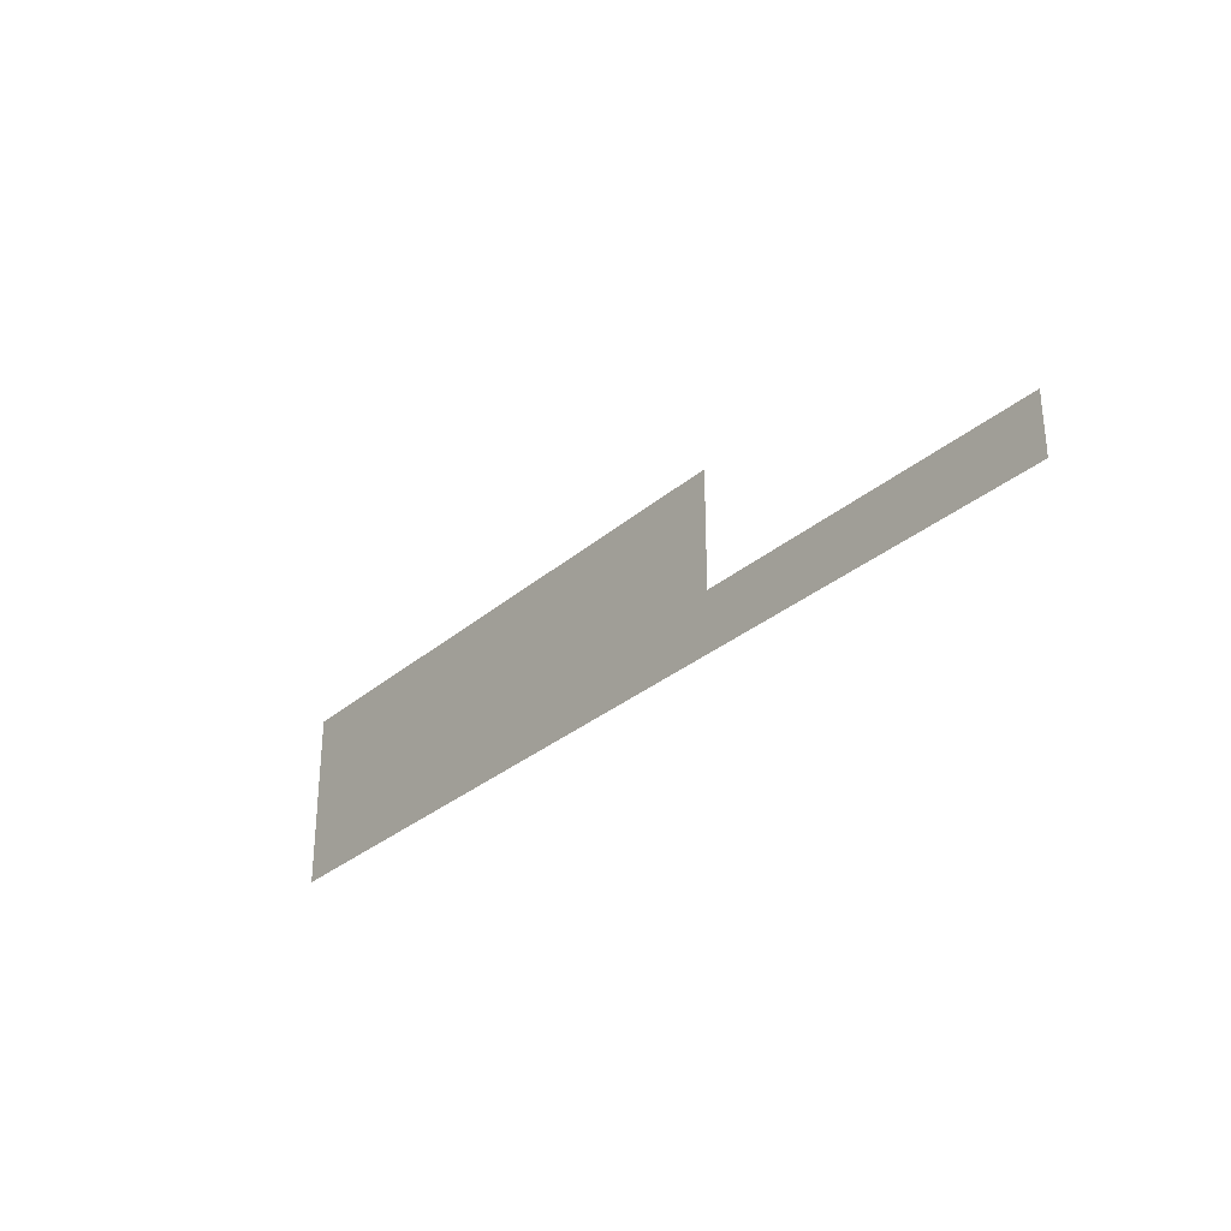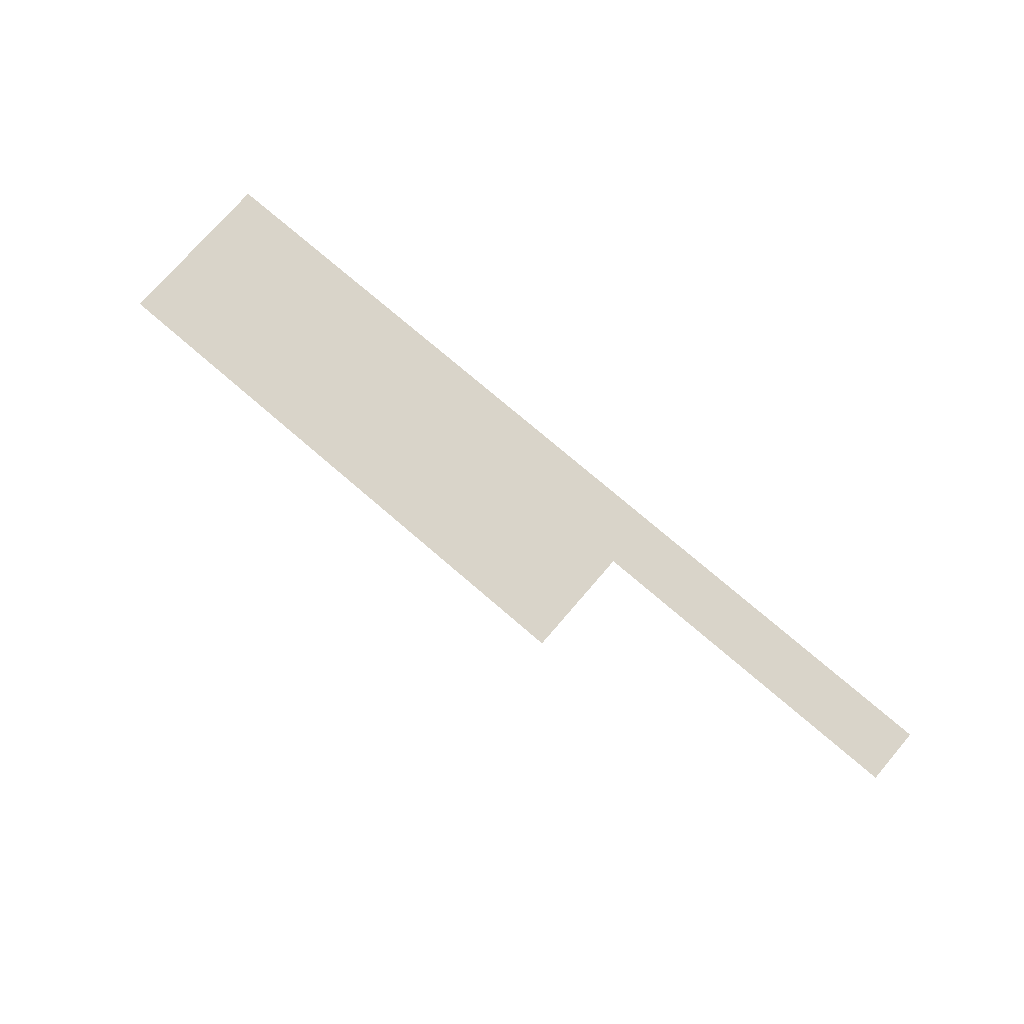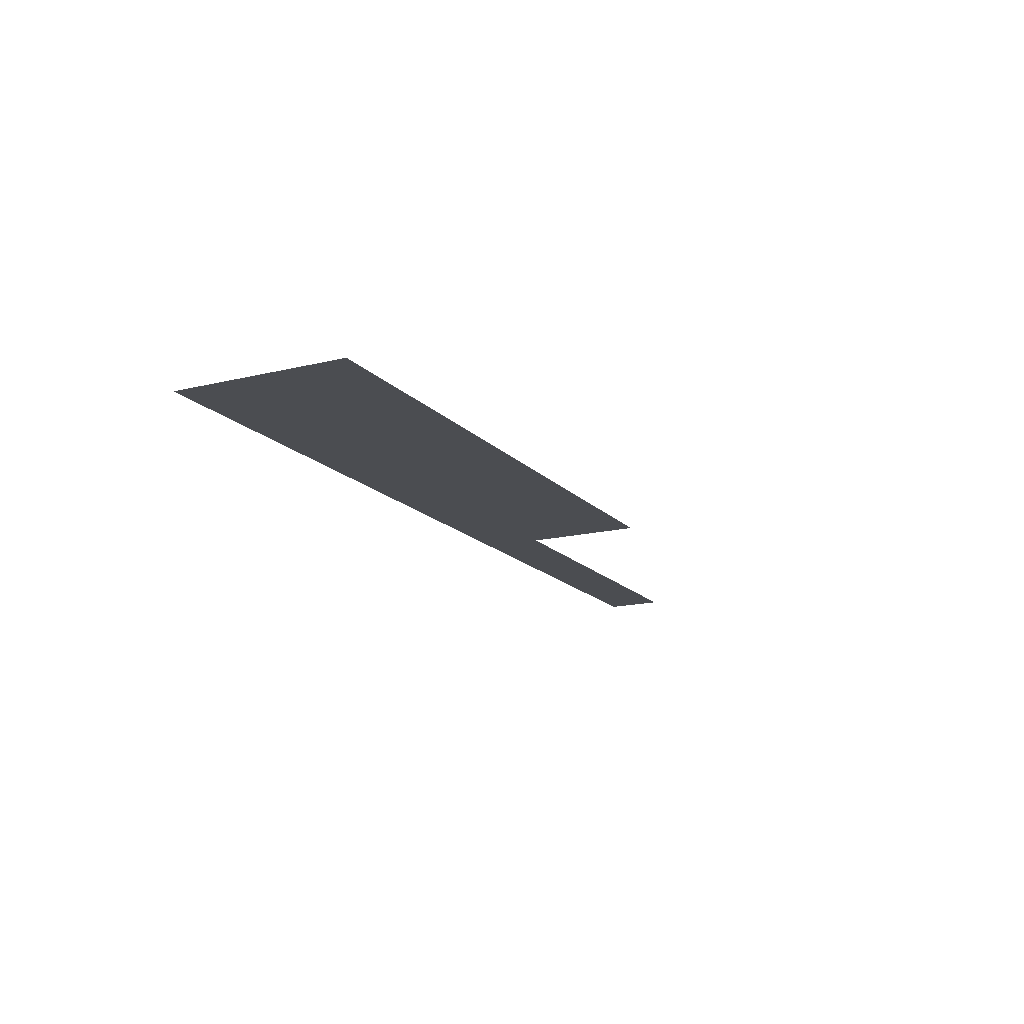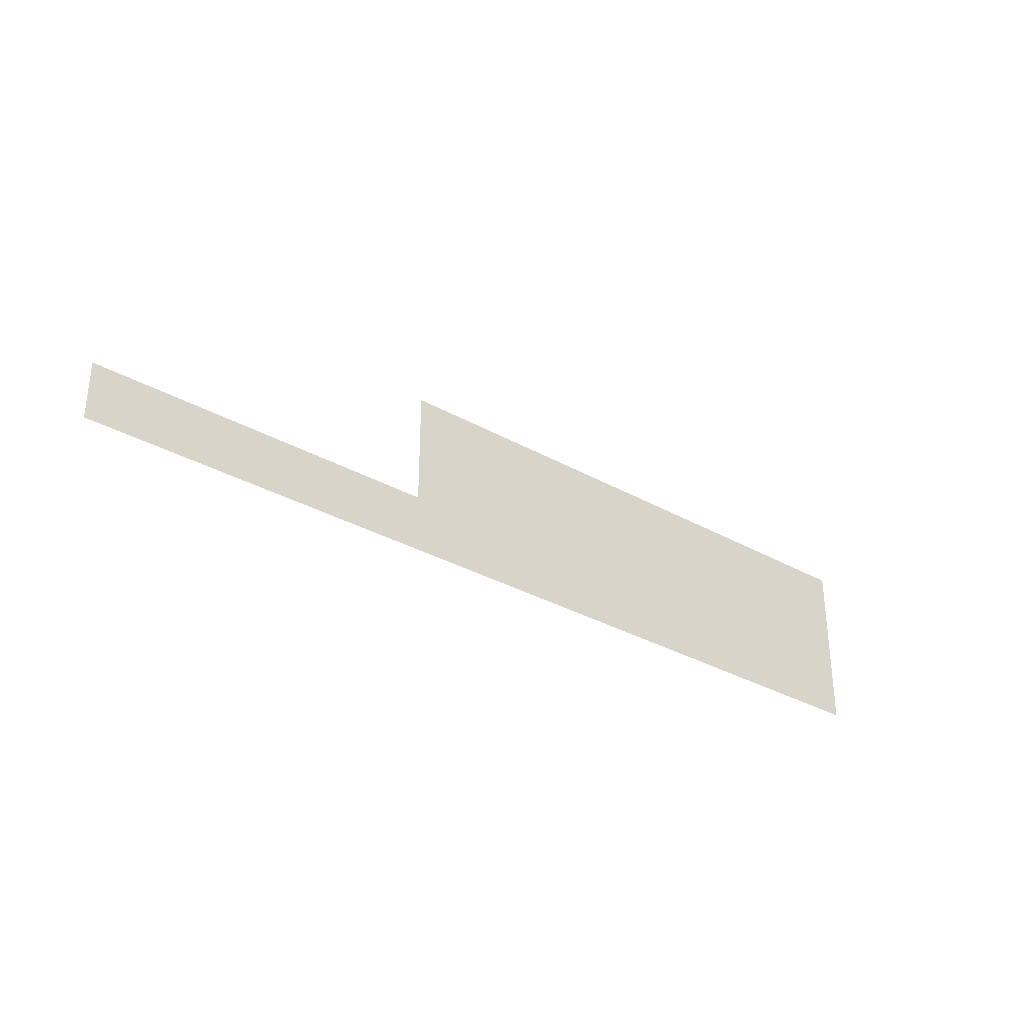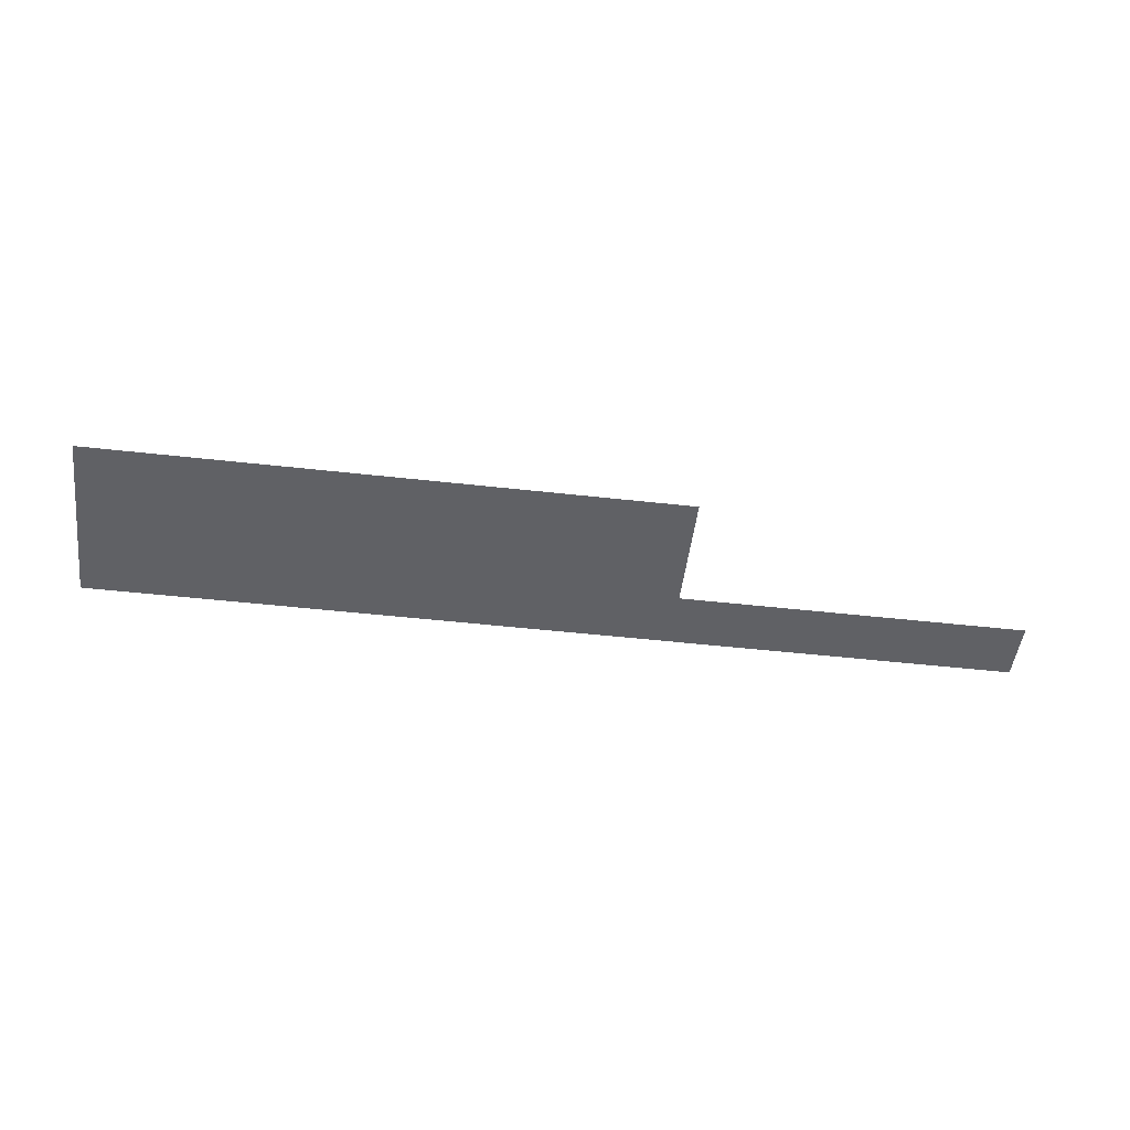
<metadata>
{"format":"obj","ext":"obj","renderer":"f3d","projection":"perspective","resolution":1024,"background":"white","views":[{"elev":-30.3,"azim":-129.1,"up":"+Y"},{"elev":74.9,"azim":-139.3,"up":"+Z"},{"elev":-16.0,"azim":117.1,"up":"+Z"},{"elev":-32.2,"azim":-38.5,"up":"+Y"},{"elev":-49.2,"azim":172.9,"up":"+Z"}]}
</metadata>
<code>
v 0 -9 0
v -1 -9 0
v -1 -8 0
v 0 -8 0
v -1 -9 0
v -2 -9 0
v -2 -8 0
v -1 -8 0
v -2 -9 0
v -3 -9 0
v -3 -8 0
v -2 -8 0
v -3 -9 0
v -4 -9 0
v -4 -8 0
v -3 -8 0
v -4 -9 0
v -5 -9 0
v -5 -8 0
v -4 -8 0
v -5 -9 0
v -6 -9 0
v -6 -8 0
v -5 -8 0
v -6 -9 0
v -7 -9 0
v -7 -8 0
v -6 -8 0
v -7 -9 0
v -8 -9 0
v -8 -8 0
v -7 -8 0
v -8 -9 0
v -9 -9 0
v -9 -8 0
v -8 -8 0
v -9 -9 0
v -10 -9 0
v -10 -8 0
v -9 -8 0
v 0 -10 0
v -1 -10 0
v -1 -9 0
v 0 -9 0
v -1 -10 0
v -2 -10 0
v -2 -9 0
v -1 -9 0
v -2 -10 0
v -3 -10 0
v -3 -9 0
v -2 -9 0
v -3 -10 0
v -4 -10 0
v -4 -9 0
v -3 -9 0
v -4 -10 0
v -5 -10 0
v -5 -9 0
v -4 -9 0
v -5 -10 0
v -6 -10 0
v -6 -9 0
v -5 -9 0
v -6 -10 0
v -7 -10 0
v -7 -9 0
v -6 -9 0
v -7 -10 0
v -8 -10 0
v -8 -9 0
v -7 -9 0
v -8 -10 0
v -9 -10 0
v -9 -9 0
v -8 -9 0
v -9 -10 0
v -10 -10 0
v -10 -9 0
v -9 -9 0
v 0 -11 0
v -1 -11 0
v -1 -10 0
v 0 -10 0
v -1 -11 0
v -2 -11 0
v -2 -10 0
v -1 -10 0
v -2 -11 0
v -3 -11 0
v -3 -10 0
v -2 -10 0
v -3 -11 0
v -4 -11 0
v -4 -10 0
v -3 -10 0
v -4 -11 0
v -5 -11 0
v -5 -10 0
v -4 -10 0
v -5 -11 0
v -6 -11 0
v -6 -10 0
v -5 -10 0
v -6 -11 0
v -7 -11 0
v -7 -10 0
v -6 -10 0
v -7 -11 0
v -8 -11 0
v -8 -10 0
v -7 -10 0
v -8 -11 0
v -9 -11 0
v -9 -10 0
v -8 -10 0
v -9 -11 0
v -10 -11 0
v -10 -10 0
v -9 -10 0
v -10 -11 0
v -11 -11 0
v -11 -10 0
v -10 -10 0
v -11 -11 0
v -12 -11 0
v -12 -10 0
v -11 -10 0
v -12 -11 0
v -13 -11 0
v -13 -10 0
v -12 -10 0
v -13 -11 0
v -14 -11 0
v -14 -10 0
v -13 -10 0
v -14 -11 0
v -15 -11 0
v -15 -10 0
v -14 -10 0
v -15 -11 0
v -16 -11 0
v -16 -10 0
v -15 -10 0
g escenaNorte_1_mesh_0261
f 1 2 3 4
f 5 6 7 8
f 9 10 11 12
f 13 14 15 16
f 17 18 19 20
f 21 22 23 24
f 25 26 27 28
f 29 30 31 32
f 33 34 35 36
f 37 38 39 40
f 41 42 43 44
f 45 46 47 48
f 49 50 51 52
f 53 54 55 56
f 57 58 59 60
f 61 62 63 64
f 65 66 67 68
f 69 70 71 72
f 73 74 75 76
f 77 78 79 80
f 81 82 83 84
f 85 86 87 88
f 89 90 91 92
f 93 94 95 96
f 97 98 99 100
f 101 102 103 104
f 105 106 107 108
f 109 110 111 112
f 113 114 115 116
f 117 118 119 120
f 121 122 123 124
f 125 126 127 128
f 129 130 131 132
f 133 134 135 136
f 137 138 139 140
f 141 142 143 144

</code>
